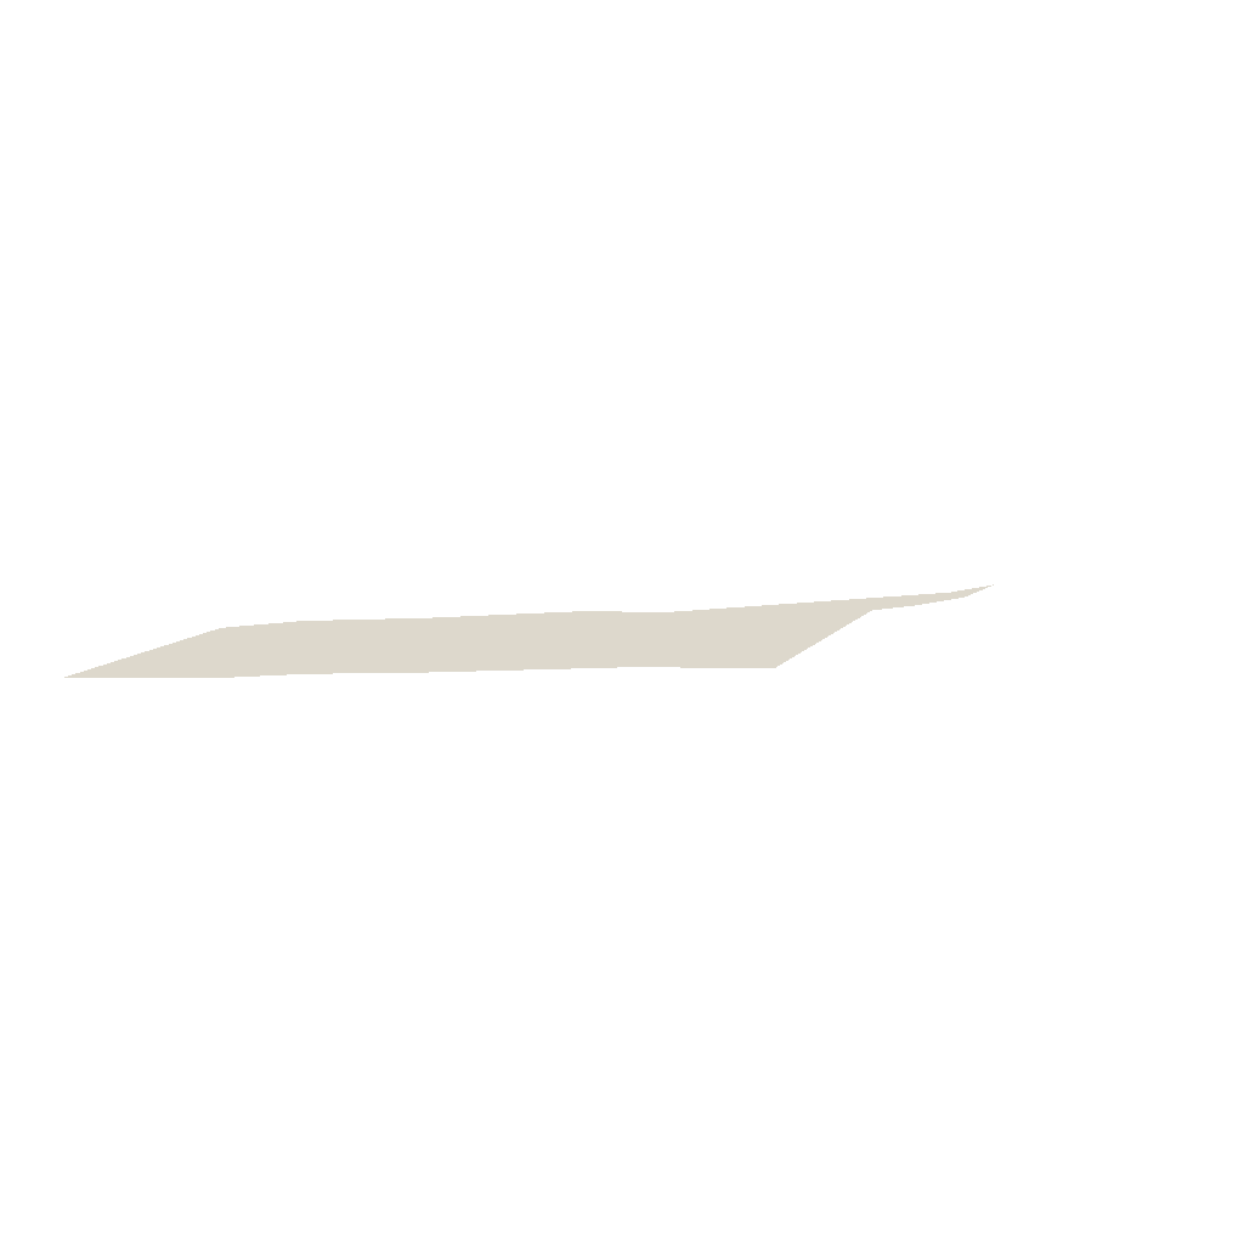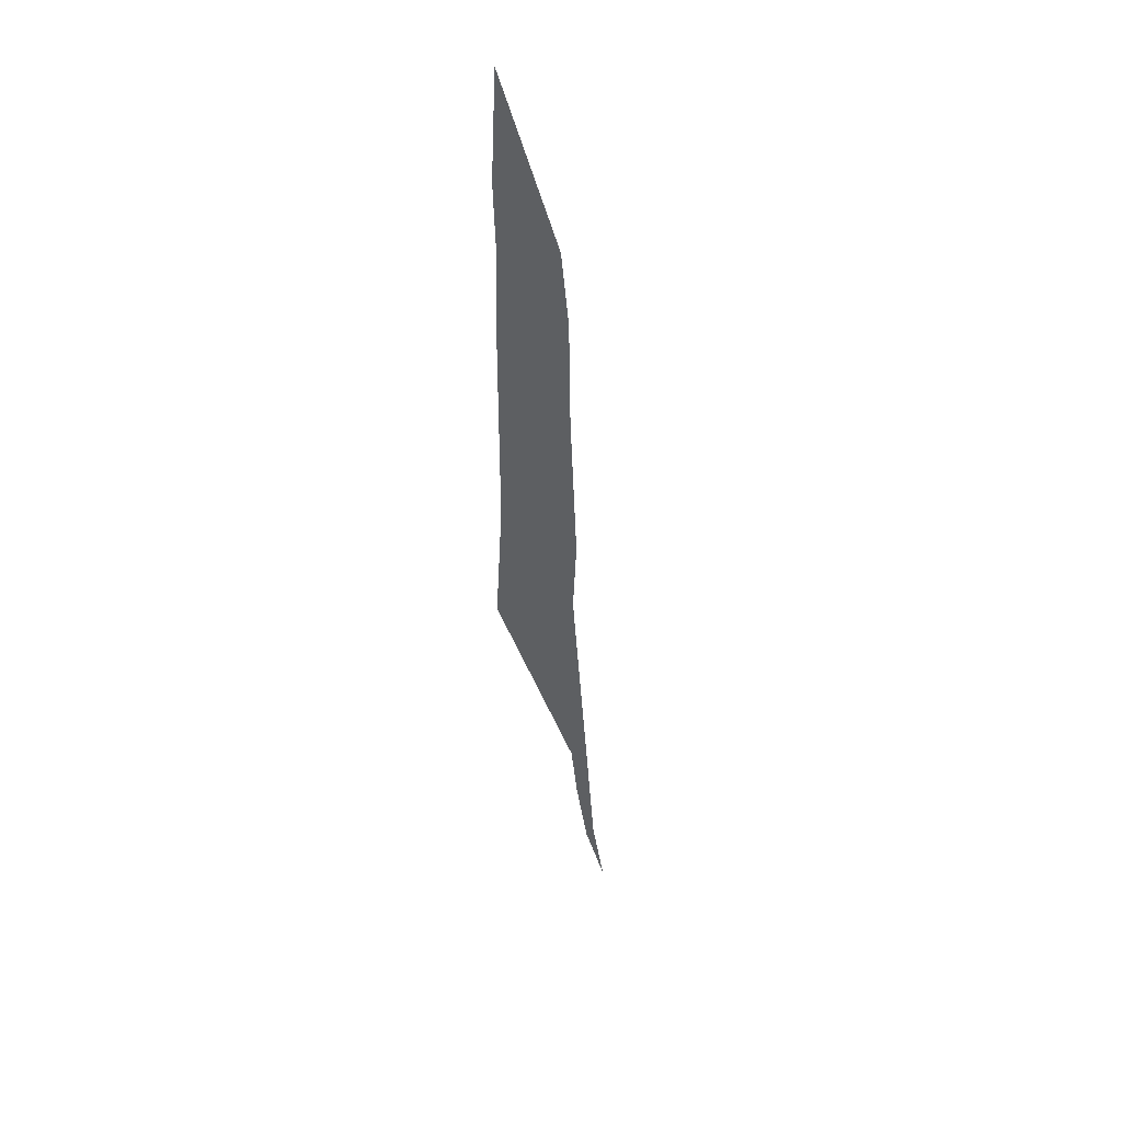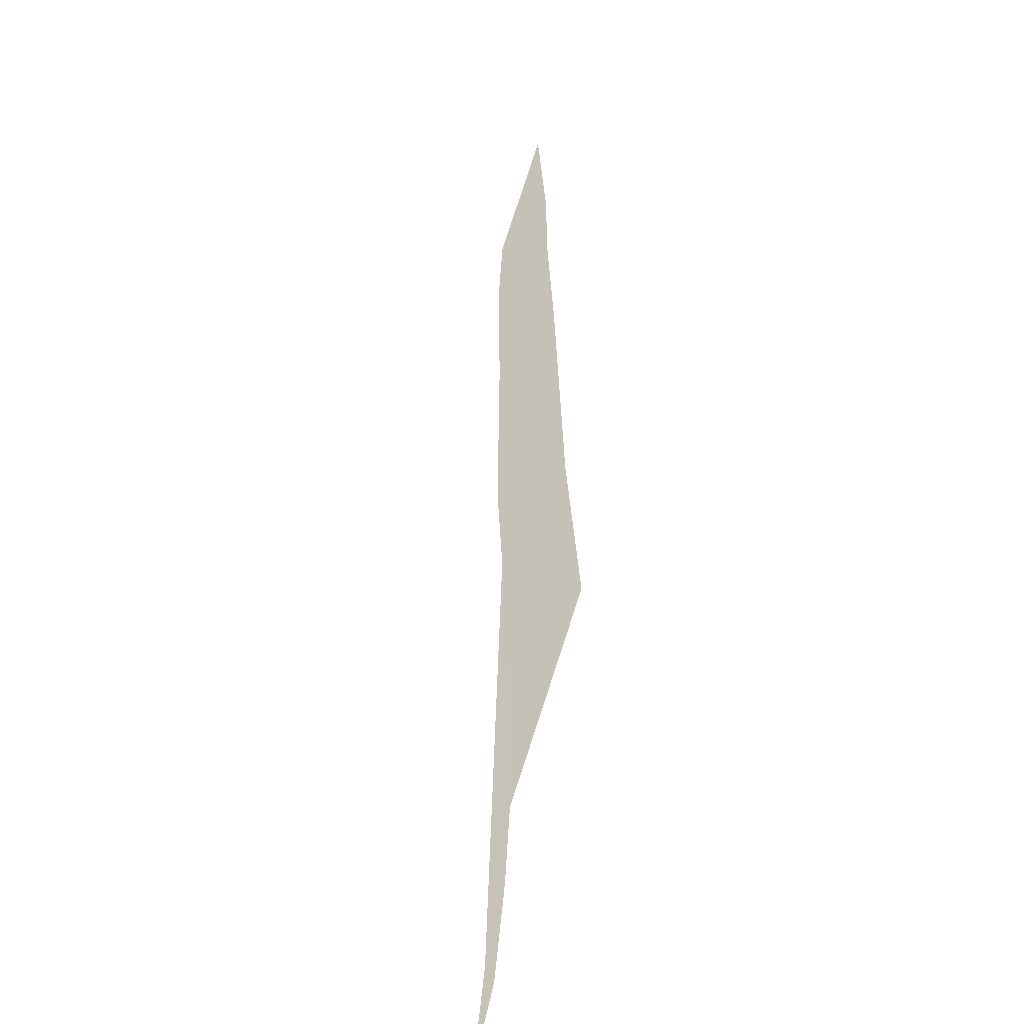
<metadata>
{"format":"obj","ext":"obj","renderer":"f3d","projection":"perspective","resolution":1024,"background":"white","views":[{"elev":-56.0,"azim":-166.6,"up":"+Y"},{"elev":-59.4,"azim":41.5,"up":"+Z"},{"elev":68.1,"azim":-139.9,"up":"+Z"}]}
</metadata>
<code>
v 14.24 16.19 43
v 14.14 16.31 43.1
v 14 16.46 43.24
v 13.71 16.78 43.53
v 13.5 17 43.74
v 13.32 17.39 43.92
v 13.24 17.5 44
v 13.14 17.64 44.1
v 13.08 17.76 44.16
v 13.17 17.62 44.07
v 13.67 17 43.57
v 13.79 16.88 43.45
v 14 16.62 43.24
v 14.15 16.44 43.09
v 14.24 16.33 43
v 14.39 16.04 42.85
f 5 4 11
f 14 13 3
f 4 13 12
f 11 4 12
f 8 10 9
f 11 6 5
f 8 7 10
f 11 10 6
f 10 7 6
f 4 3 13
f 3 2 14
f 14 2 15
f 15 2 1
f 16 15 1

</code>
